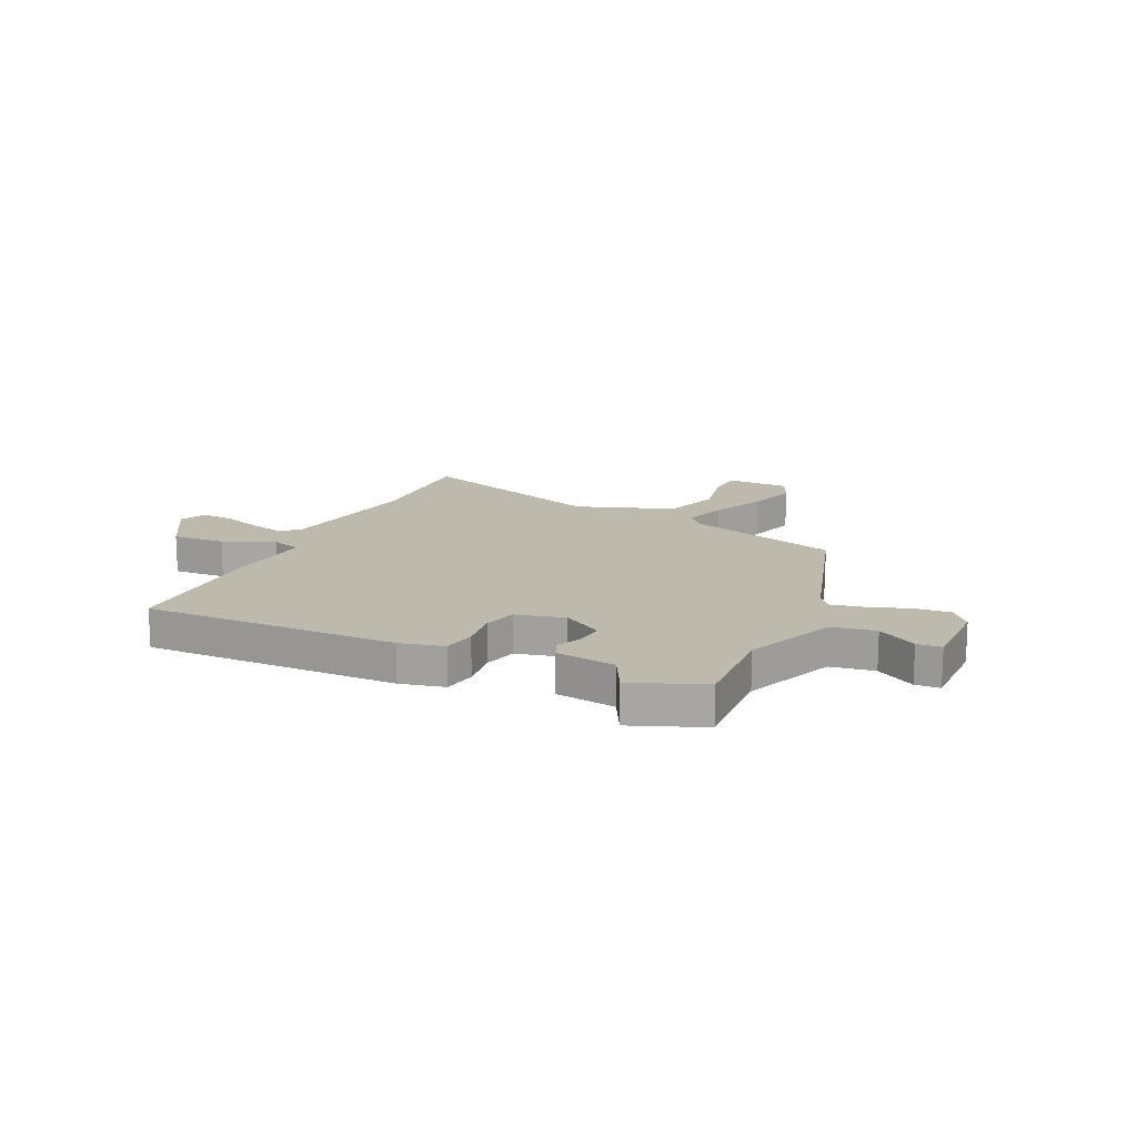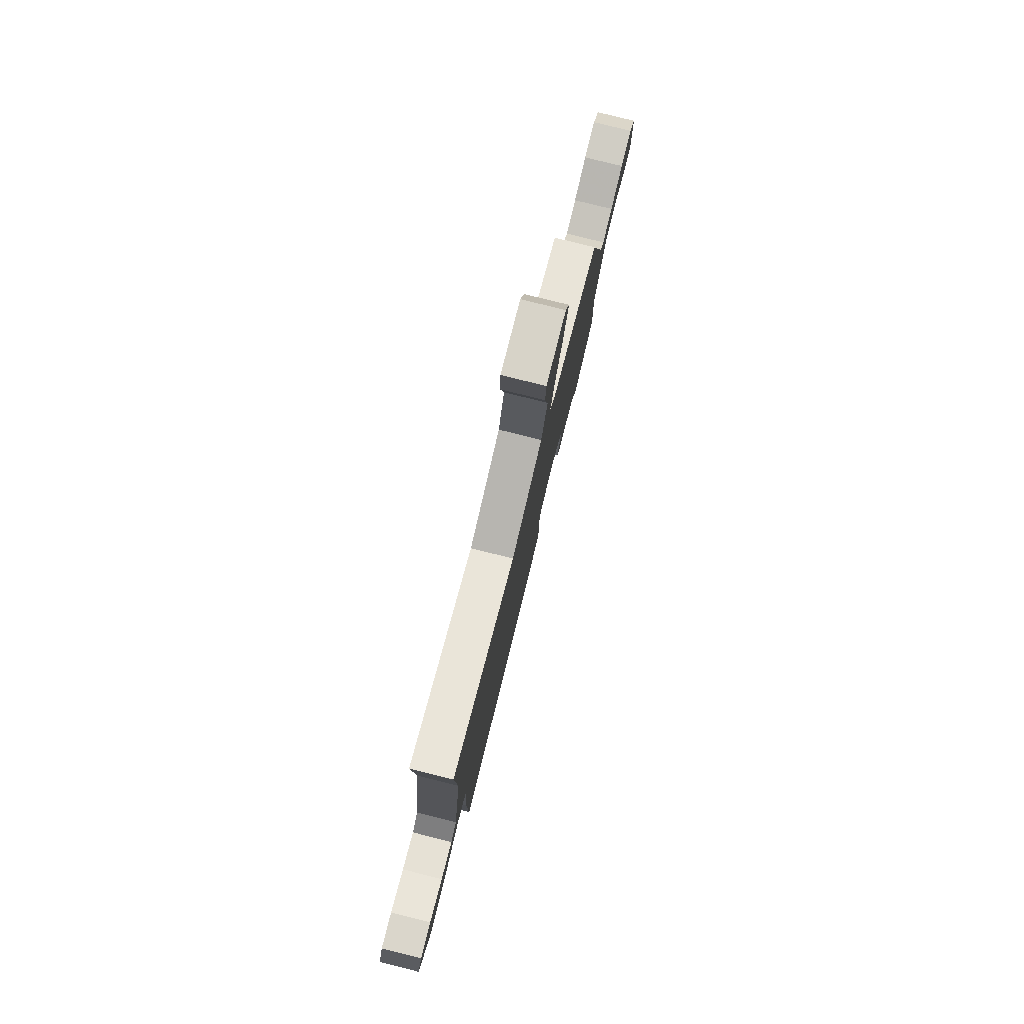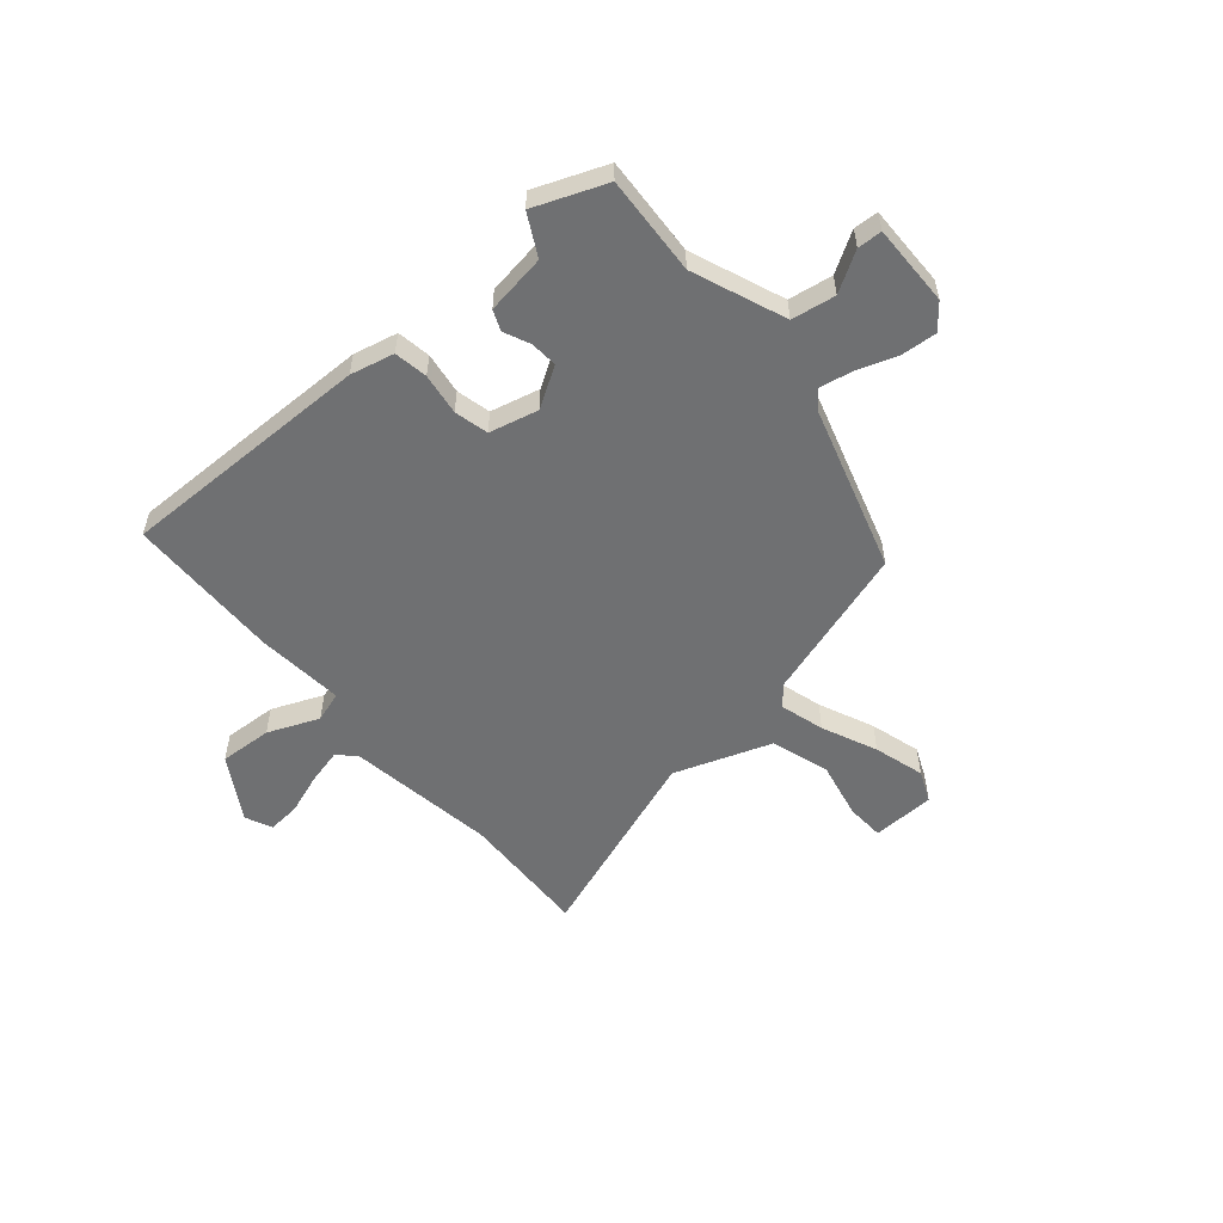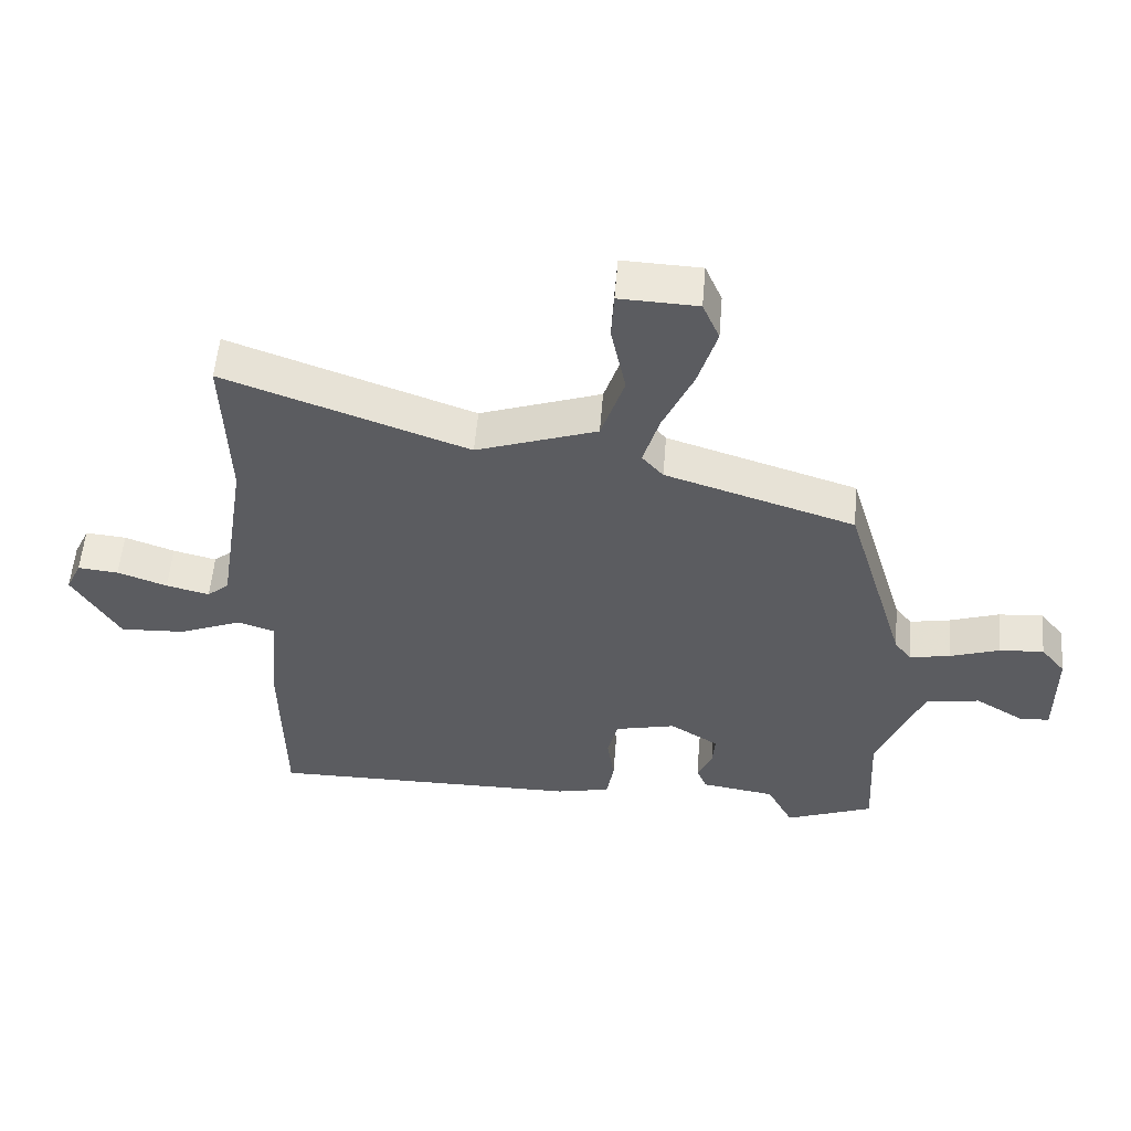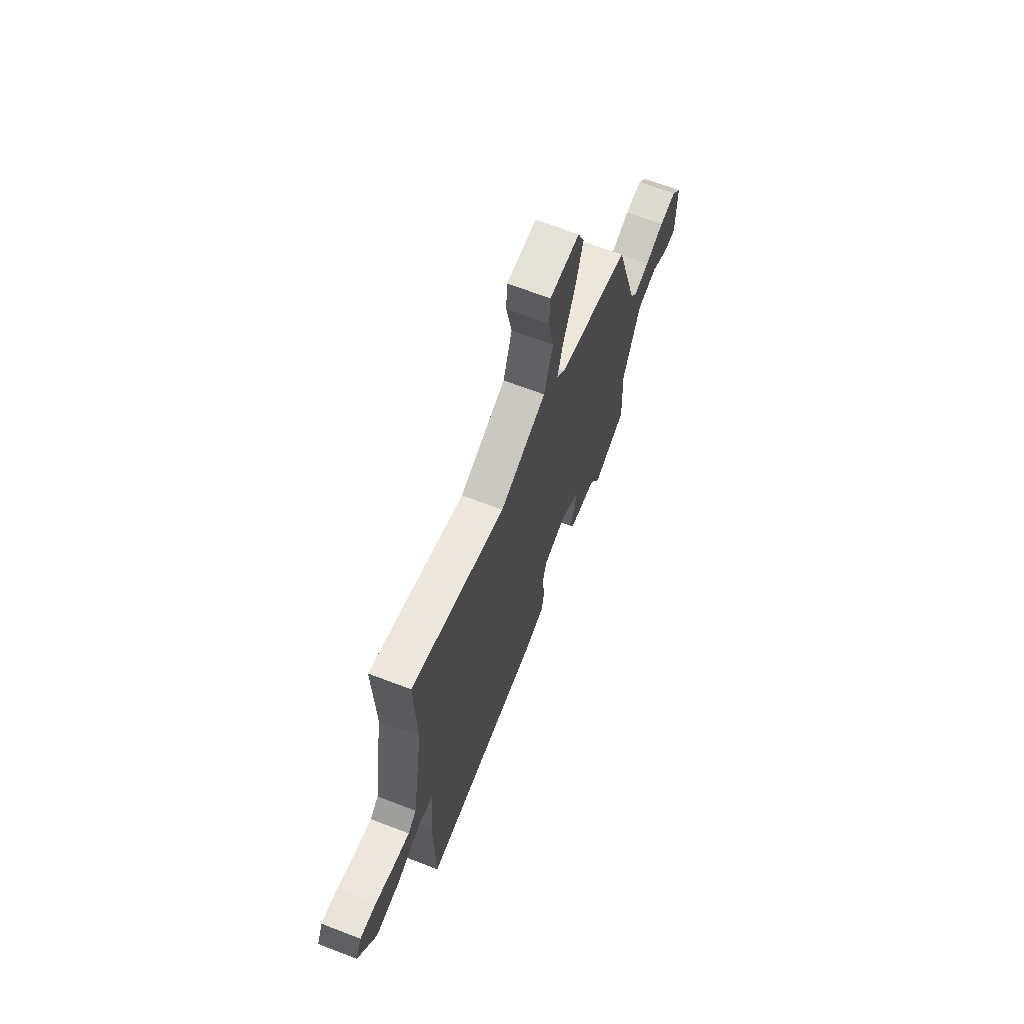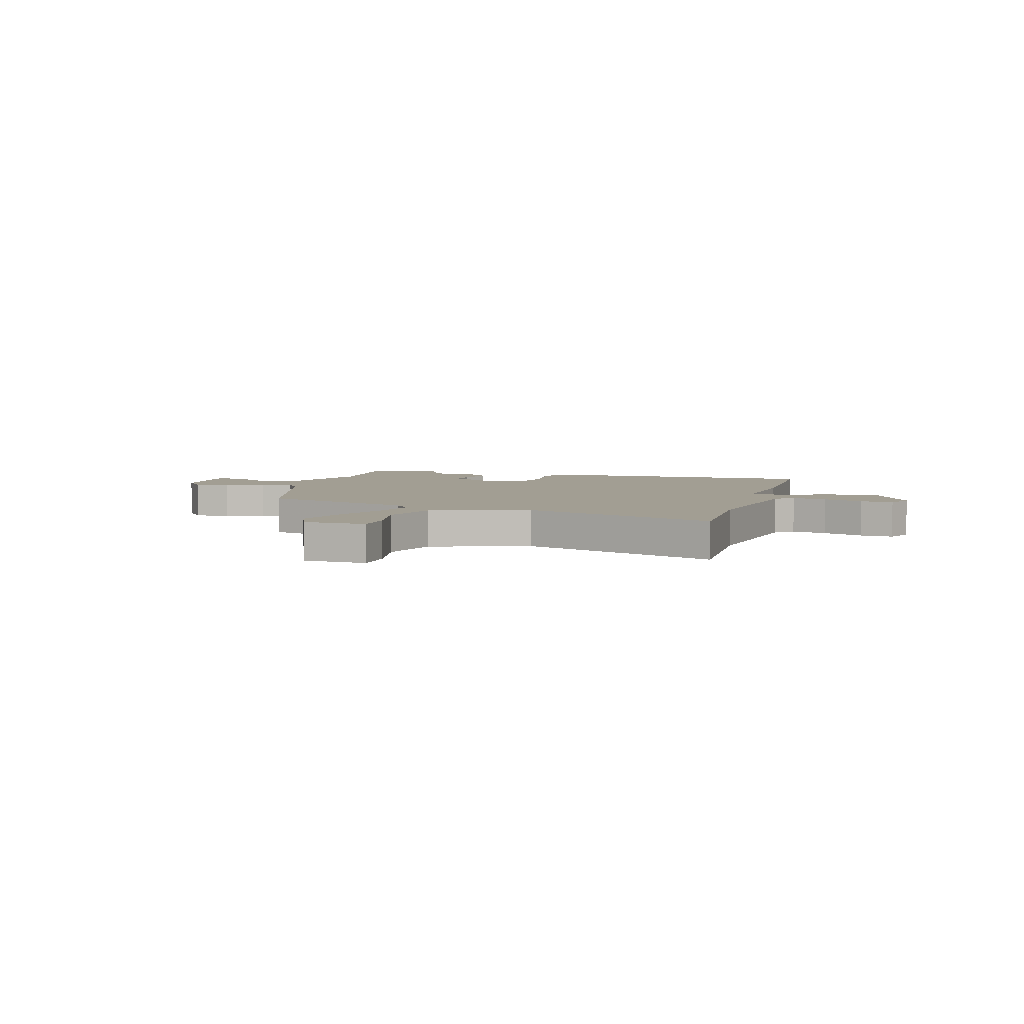
<metadata>
{"format":"obj","ext":"obj","renderer":"f3d","projection":"perspective","resolution":1024,"background":"white","views":[{"elev":15.2,"azim":-155.2,"up":"+Y"},{"elev":79.4,"azim":104.0,"up":"+Z"},{"elev":-54.8,"azim":-139.9,"up":"+Y"},{"elev":54.9,"azim":-175.3,"up":"+Z"},{"elev":66.9,"azim":111.1,"up":"+Z"},{"elev":5.0,"azim":16.2,"up":"+Y"}]}
</metadata>
<code>
v -0.414 0.07 -0.533
v -0.551 0.07 -0.48
v -0.541 0.07 -0.29
v -0.612 0.07 -0.113
v -0.696 0.07 -0.1
v -0.771 0.07 -0.146
v -0.818 0.07 -0.144
v -0.817 0.07 0.012
v -0.779 0.07 0.059
v -0.71 0.07 0.054
v -0.633 0.07 0.028
v -0.57 0.07 0.016
v -0.544 0.07 0.05
v -0.449 0.07 0.368
v -0.155 0.07 0.462
v -0.122 0.07 0.5
v -0.147 0.07 0.585
v -0.194 0.07 0.69
v -0.223 0.07 0.787
v -0.197 0.07 0.848
v -0.076 0.07 0.853
v -0.072 0.07 0.779
v -0.095 0.07 0.667
v -0.059 0.07 0.557
v 0.128 0.07 0.492
v 0.504 0.07 0.628
v 0.496 0.07 0.376
v 0.541 0.07 0.089
v 0.575 0.07 0.06
v 0.642 0.07 0.077
v 0.719 0.07 0.105
v 0.782 0.07 0.111
v 0.806 0.07 0.06
v 0.734 0.07 -0.062
v 0.632 0.07 -0.057
v 0.534 0.07 -0.017
v 0.476 0.07 -0.036
v 0.492 0.07 -0.204
v 0.488 0.07 -0.499
v 0.001 0.07 -0.497
v -0.083 0.07 -0.478
v -0.094 0.07 -0.414
v -0.083 0.07 -0.334
v -0.099 0.07 -0.269
v -0.193 0.07 -0.247
v -0.269 0.07 -0.295
v -0.265 0.07 -0.347
v -0.242 0.07 -0.397
v -0.258 0.07 -0.436
v -0.373 0.07 -0.454
v -0.414 0 -0.533
v -0.551 0 -0.48
v -0.541 0 -0.29
v -0.612 0 -0.113
v -0.696 0 -0.1
v -0.771 0 -0.146
v -0.818 0 -0.144
v -0.817 0 0.012
v -0.779 0 0.059
v -0.71 0 0.054
v -0.633 0 0.028
v -0.57 0 0.016
v -0.544 0 0.05
v -0.449 0 0.368
v -0.155 0 0.462
v -0.122 0 0.5
v -0.147 0 0.585
v -0.194 0 0.69
v -0.223 0 0.787
v -0.197 0 0.848
v -0.076 0 0.853
v -0.072 0 0.779
v -0.095 0 0.667
v -0.059 0 0.557
v 0.128 0 0.492
v 0.504 0 0.628
v 0.496 0 0.376
v 0.541 0 0.089
v 0.575 0 0.06
v 0.642 0 0.077
v 0.719 0 0.105
v 0.782 0 0.111
v 0.806 0 0.06
v 0.734 0 -0.062
v 0.632 0 -0.057
v 0.534 0 -0.017
v 0.476 0 -0.036
v 0.492 0 -0.204
v 0.488 0 -0.499
v 0.001 0 -0.497
v -0.083 0 -0.478
v -0.094 0 -0.414
v -0.083 0 -0.334
v -0.099 0 -0.269
v -0.193 0 -0.247
v -0.269 0 -0.295
v -0.265 0 -0.347
v -0.242 0 -0.397
v -0.258 0 -0.436
v -0.373 0 -0.454
f 47 48 49 50
f 46 47 50
f 40 41 42 43
f 40 43 44
f 37 38 39 40
f 37 40 44
f 33 34 35 36
f 31 32 33 36
f 30 31 36 37
f 29 30 37 44
f 25 26 27
f 25 27 28
f 24 25 28
f 20 21 22 23
f 20 23 24
f 17 18 19 20
f 16 17 20 24
f 15 16 24 28
f 13 14 15 28
f 8 9 10 11
f 8 11 12
f 5 6 7 8
f 4 5 8 12
f 3 4 12 13
f 50 1 2 3
f 46 50 3 13
f 45 46 13
f 29 44 45
f 13 28 29 45
f 100 99 98 97
f 100 97 96
f 93 92 91 90
f 94 93 90
f 90 89 88 87
f 94 90 87
f 86 85 84 83
f 86 83 82 81
f 87 86 81 80
f 94 87 80 79
f 77 76 75
f 78 77 75
f 78 75 74
f 73 72 71 70
f 74 73 70
f 70 69 68 67
f 74 70 67 66
f 78 74 66 65
f 78 65 64 63
f 61 60 59 58
f 62 61 58
f 58 57 56 55
f 62 58 55 54
f 63 62 54 53
f 53 52 51 100
f 63 53 100 96
f 63 96 95
f 95 94 79
f 95 79 78 63
f 1 51 52 2
f 2 52 53 3
f 3 53 54 4
f 4 54 55 5
f 5 55 56 6
f 6 56 57 7
f 7 57 58 8
f 8 58 59 9
f 9 59 60 10
f 10 60 61 11
f 11 61 62 12
f 12 62 63 13
f 13 63 64 14
f 14 64 65 15
f 15 65 66 16
f 16 66 67 17
f 17 67 68 18
f 18 68 69 19
f 19 69 70 20
f 20 70 71 21
f 21 71 72 22
f 22 72 73 23
f 23 73 74 24
f 24 74 75 25
f 25 75 76 26
f 26 76 77 27
f 27 77 78 28
f 28 78 79 29
f 29 79 80 30
f 30 80 81 31
f 31 81 82 32
f 32 82 83 33
f 33 83 84 34
f 34 84 85 35
f 35 85 86 36
f 36 86 87 37
f 37 87 88 38
f 38 88 89 39
f 39 89 90 40
f 40 90 91 41
f 41 91 92 42
f 42 92 93 43
f 43 93 94 44
f 44 94 95 45
f 45 95 96 46
f 46 96 97 47
f 47 97 98 48
f 48 98 99 49
f 49 99 100 50
f 50 100 51 1

</code>
